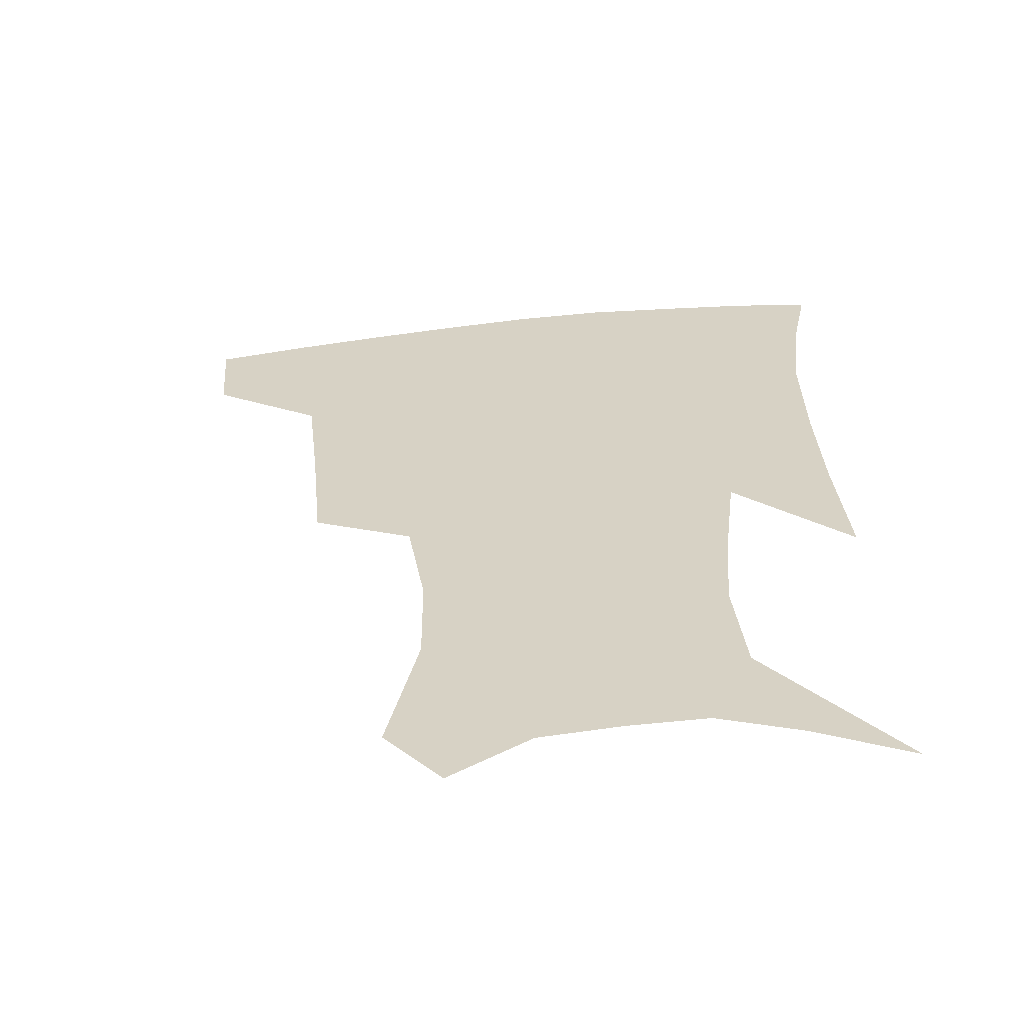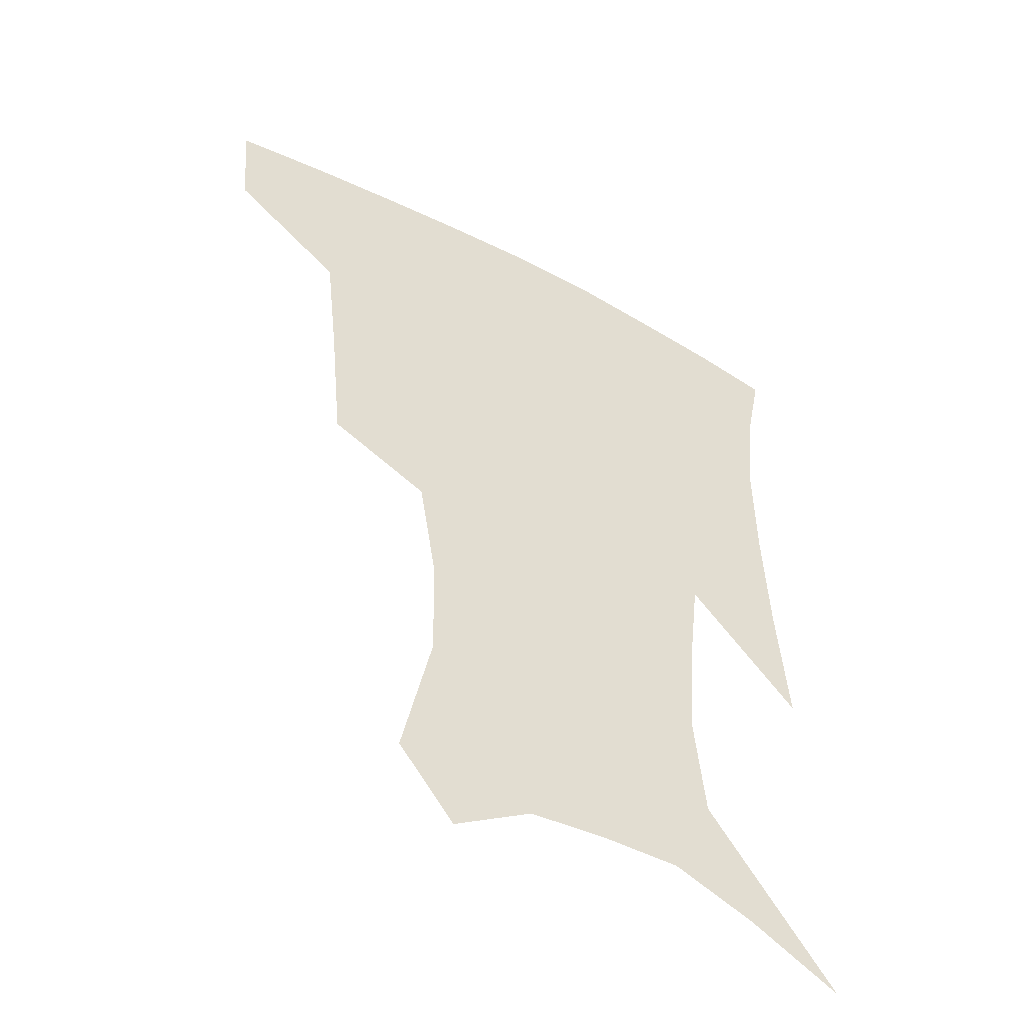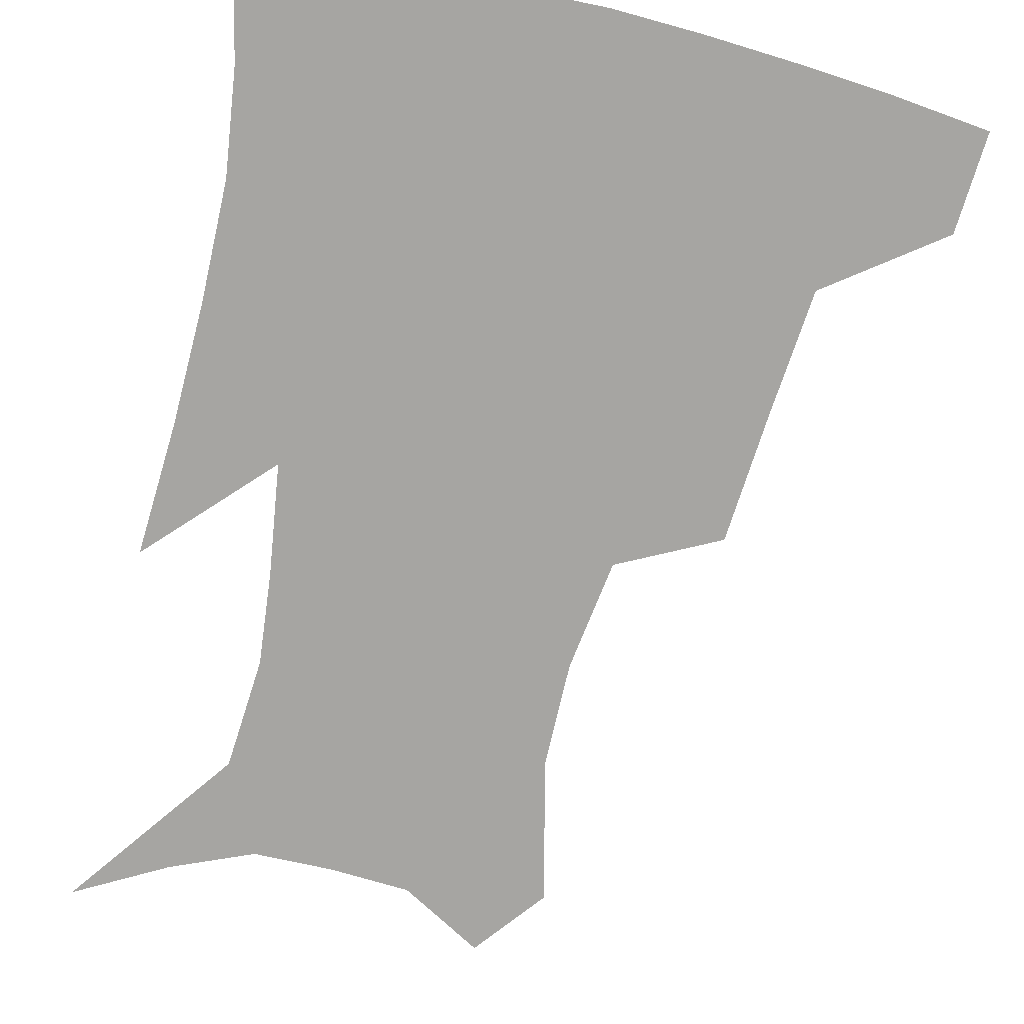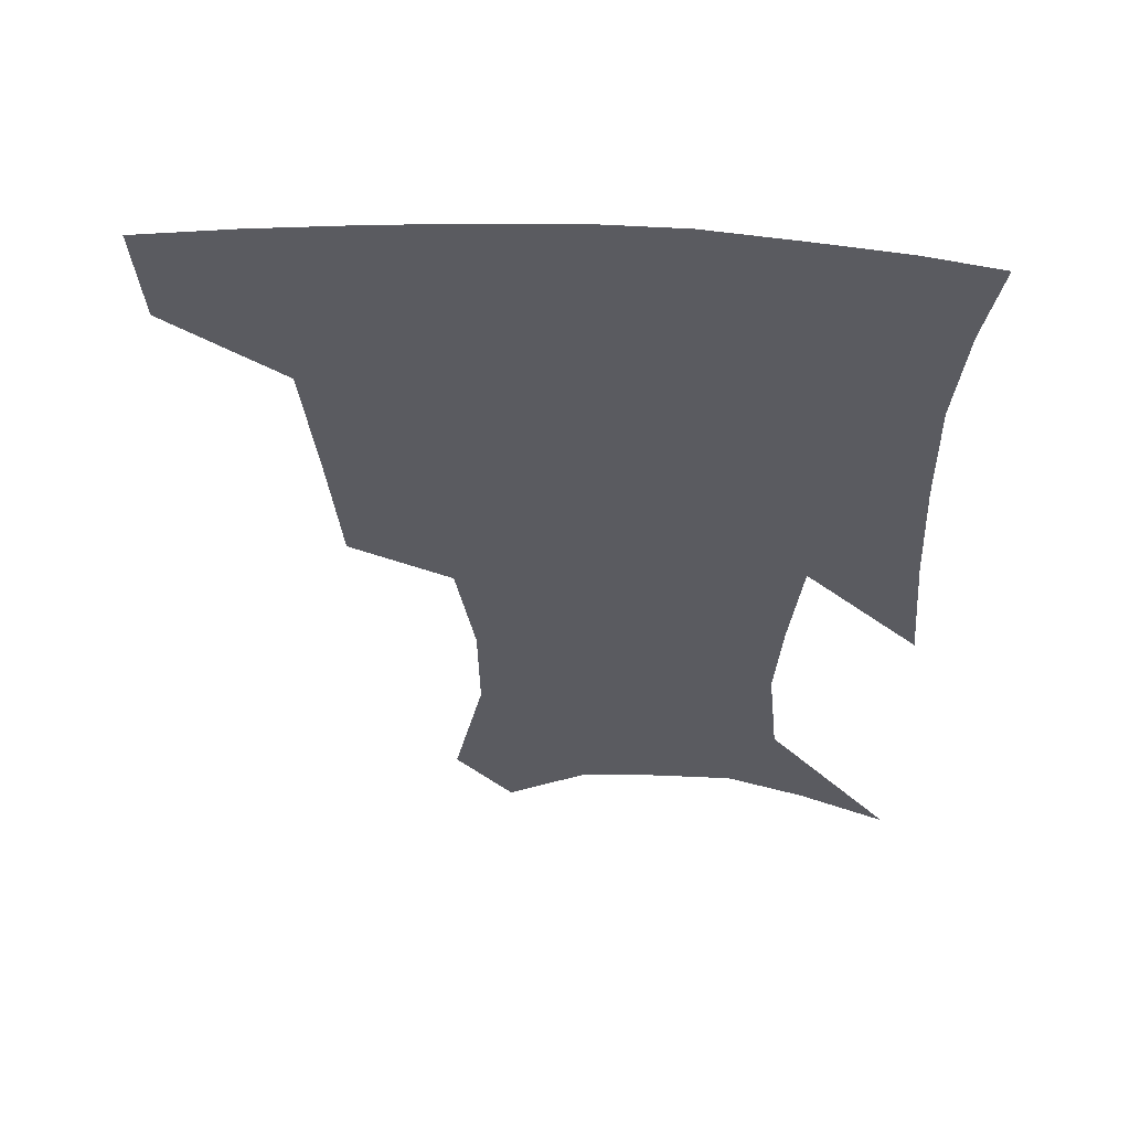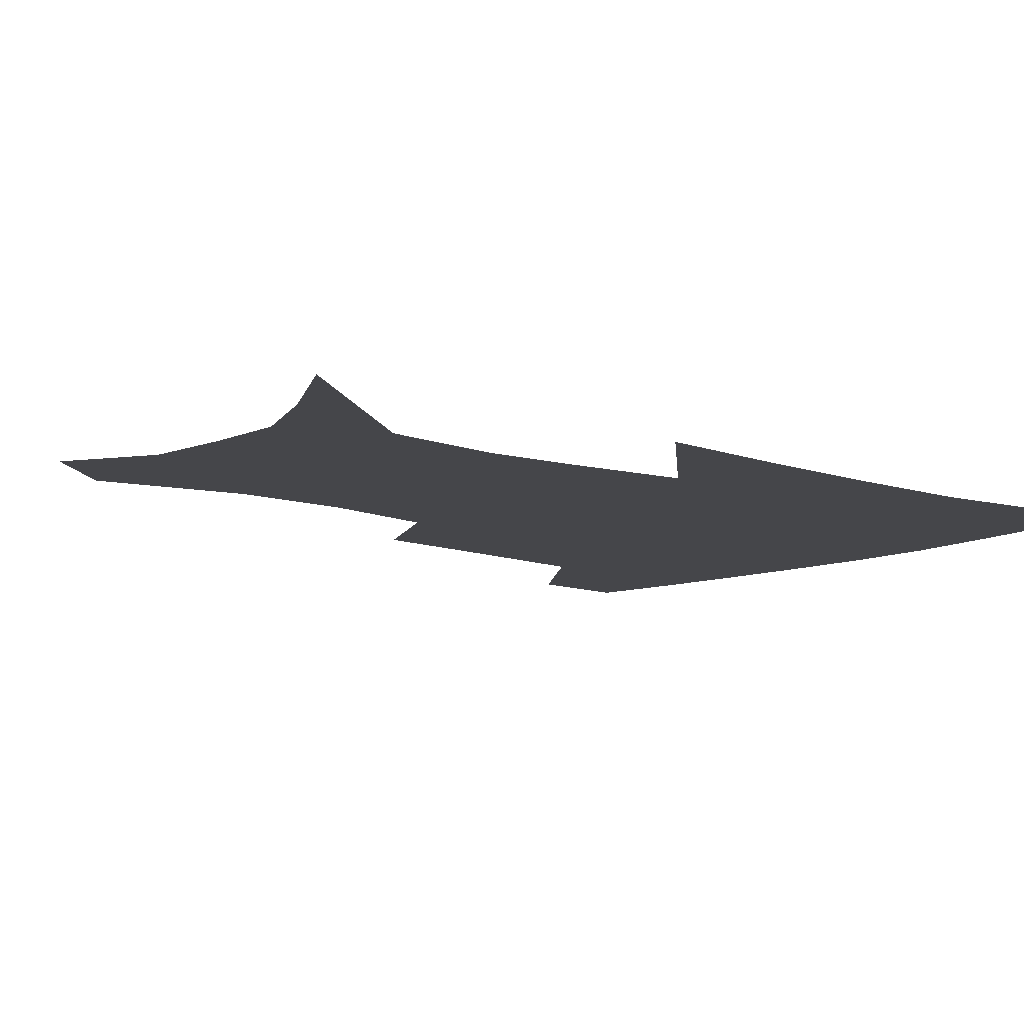
<metadata>
{"format":"obj","ext":"obj","renderer":"f3d","projection":"perspective","resolution":1024,"background":"white","views":[{"elev":-60.7,"azim":6.0,"up":"+Y"},{"elev":-49.8,"azim":-30.4,"up":"+Y"},{"elev":-73.6,"azim":167.9,"up":"+Z"},{"elev":56.5,"azim":3.0,"up":"+Y"},{"elev":-9.9,"azim":49.6,"up":"+Z"}]}
</metadata>
<code>
v 458.3 383.5 0
v 455.7 415.1 0
v 502.4 277.4 0
v 498.4 319.1 0
v 493.9 358.5 0
v 489.8 389.8 0
v 485.7 419.3 0
v 530.9 148.6 0
v 540.4 193.2 0
v 540 227.1 0
v 534.1 262.3 0
v 527.8 298.7 0
v 524.8 335.1 0
v 521.5 365.5 0
v 518.1 393.6 0
v 515.1 422.4 0
v 549.1 126.3 0
v 559.3 176.4 0
v 560.3 208.1 0
v 559 245.4 0
v 554.7 275.9 0
v 552.2 312.1 0
v 550.4 342.8 0
v 549.1 370.7 0
v 546.5 396.8 0
v 543.9 424.8 0
v 574.5 141.8 0
v 579.3 184.1 0
v 579.7 217.9 0
v 578.2 249.7 0
v 575.8 281 0
v 574.9 316.4 0
v 574.5 345.3 0
v 574.8 372.9 0
v 574.4 398.3 0
v 572.2 426.4 0
v 599.7 143.8 0
v 598.2 184.7 0
v 598.3 217.9 0
v 597.8 253.7 0
v 597.7 287.8 0
v 597.5 318.3 0
v 598.4 347.1 0
v 599.7 373.7 0
v 601 398.4 0
v 600.2 426.1 0
v 624.5 144 0
v 618.3 178 0
v 616 218.9 0
v 617.4 249.2 0
v 619.8 280 0
v 619.8 313.1 0
v 620.7 346.8 0
v 623.6 371.6 0
v 626.6 397.3 0
v 629.4 422.9 0
v 650.3 133.8 0
v 638 172.7 0
v 634.6 208.1 0
v 636.7 237.5 0
v 640.7 272.4 0
v 641.7 307.1 0
v 643.4 338.6 0
v 647.3 366.1 0
v 651.3 394.5 0
v 655.9 419.6 0
v 679.4 118.5 0
v 677.2 235.8 0
v 673.8 278.4 0
v 672 316.8 0
v 671.6 354.7 0
v 675 387.9 0
v 680.3 414.9 0
v 691 451 0
f 5 6 1
f 1 6 2
f 6 7 2
f 11 12 3
f 3 12 4
f 12 13 4
f 4 13 5
f 13 14 5
f 5 14 6
f 14 15 6
f 6 15 7
f 15 16 7
f 17 18 8
f 8 18 9
f 18 19 9
f 9 19 10
f 19 20 10
f 10 20 11
f 20 21 11
f 11 21 12
f 21 22 12
f 12 22 13
f 22 23 13
f 13 23 14
f 23 24 14
f 14 24 15
f 24 25 15
f 15 25 16
f 25 26 16
f 17 27 18
f 27 28 18
f 18 28 19
f 28 29 19
f 19 29 20
f 29 30 20
f 20 30 21
f 30 31 21
f 21 31 22
f 31 32 22
f 22 32 23
f 32 33 23
f 23 33 24
f 33 34 24
f 24 34 25
f 34 35 25
f 25 35 26
f 35 36 26
f 27 37 28
f 37 38 28
f 28 38 29
f 38 39 29
f 29 39 30
f 39 40 30
f 30 40 31
f 40 41 31
f 31 41 32
f 41 42 32
f 32 42 33
f 42 43 33
f 33 43 34
f 43 44 34
f 34 44 35
f 44 45 35
f 35 45 36
f 45 46 36
f 37 47 38
f 47 48 38
f 38 48 39
f 48 49 39
f 39 49 40
f 49 50 40
f 40 50 41
f 50 51 41
f 41 51 42
f 51 52 42
f 42 52 43
f 52 53 43
f 43 53 44
f 53 54 44
f 44 54 45
f 54 55 45
f 45 55 46
f 55 56 46
f 47 57 48
f 57 58 48
f 48 58 49
f 58 59 49
f 49 59 50
f 59 60 50
f 50 60 51
f 60 61 51
f 51 61 52
f 61 62 52
f 52 62 53
f 62 63 53
f 53 63 54
f 63 64 54
f 54 64 55
f 64 65 55
f 55 65 56
f 65 66 56
f 57 67 58
f 61 68 62
f 68 69 62
f 62 69 63
f 69 70 63
f 63 70 64
f 70 71 64
f 64 71 65
f 71 72 65
f 65 72 66
f 72 73 66

</code>
